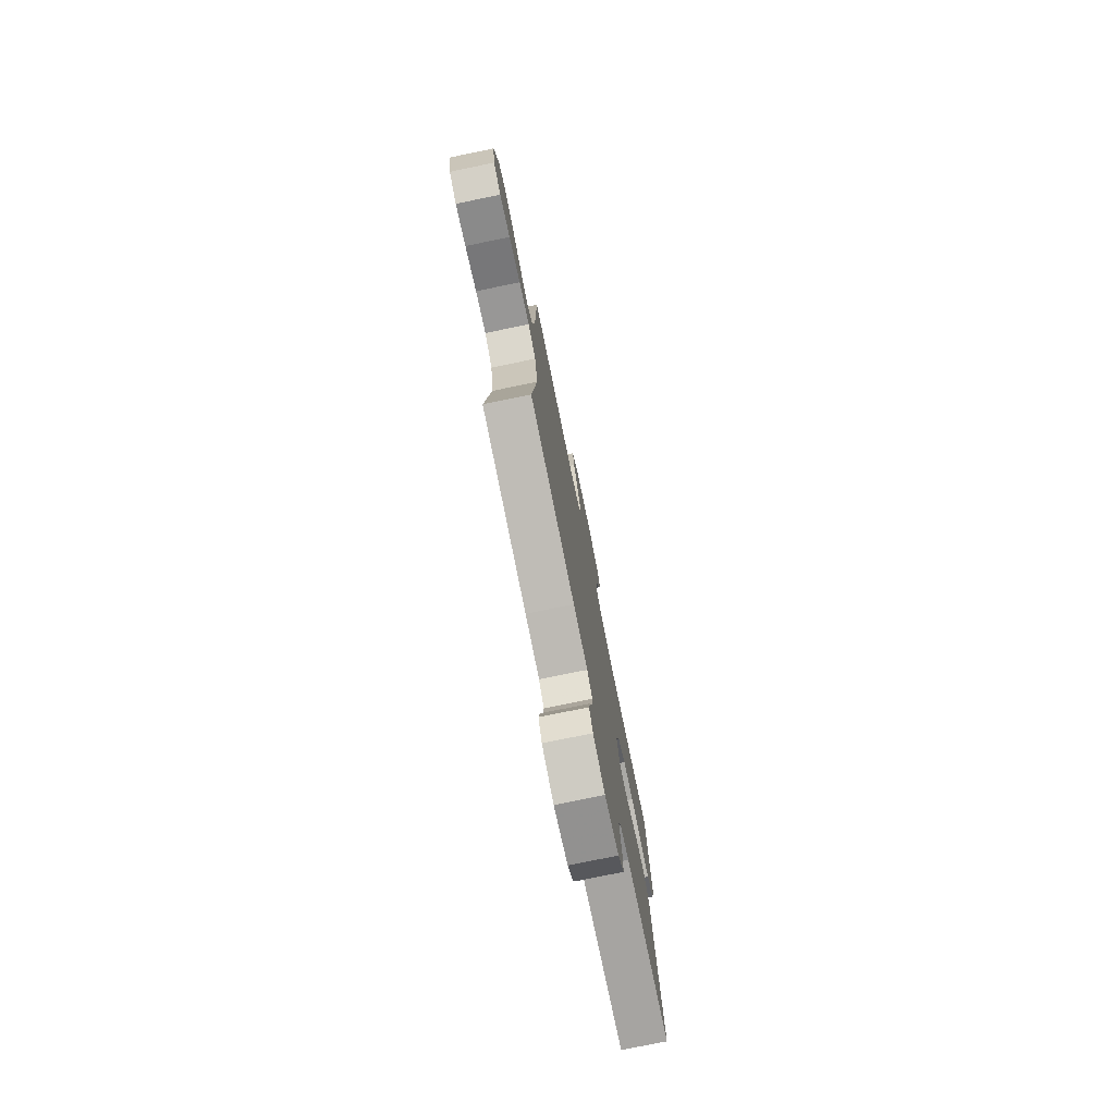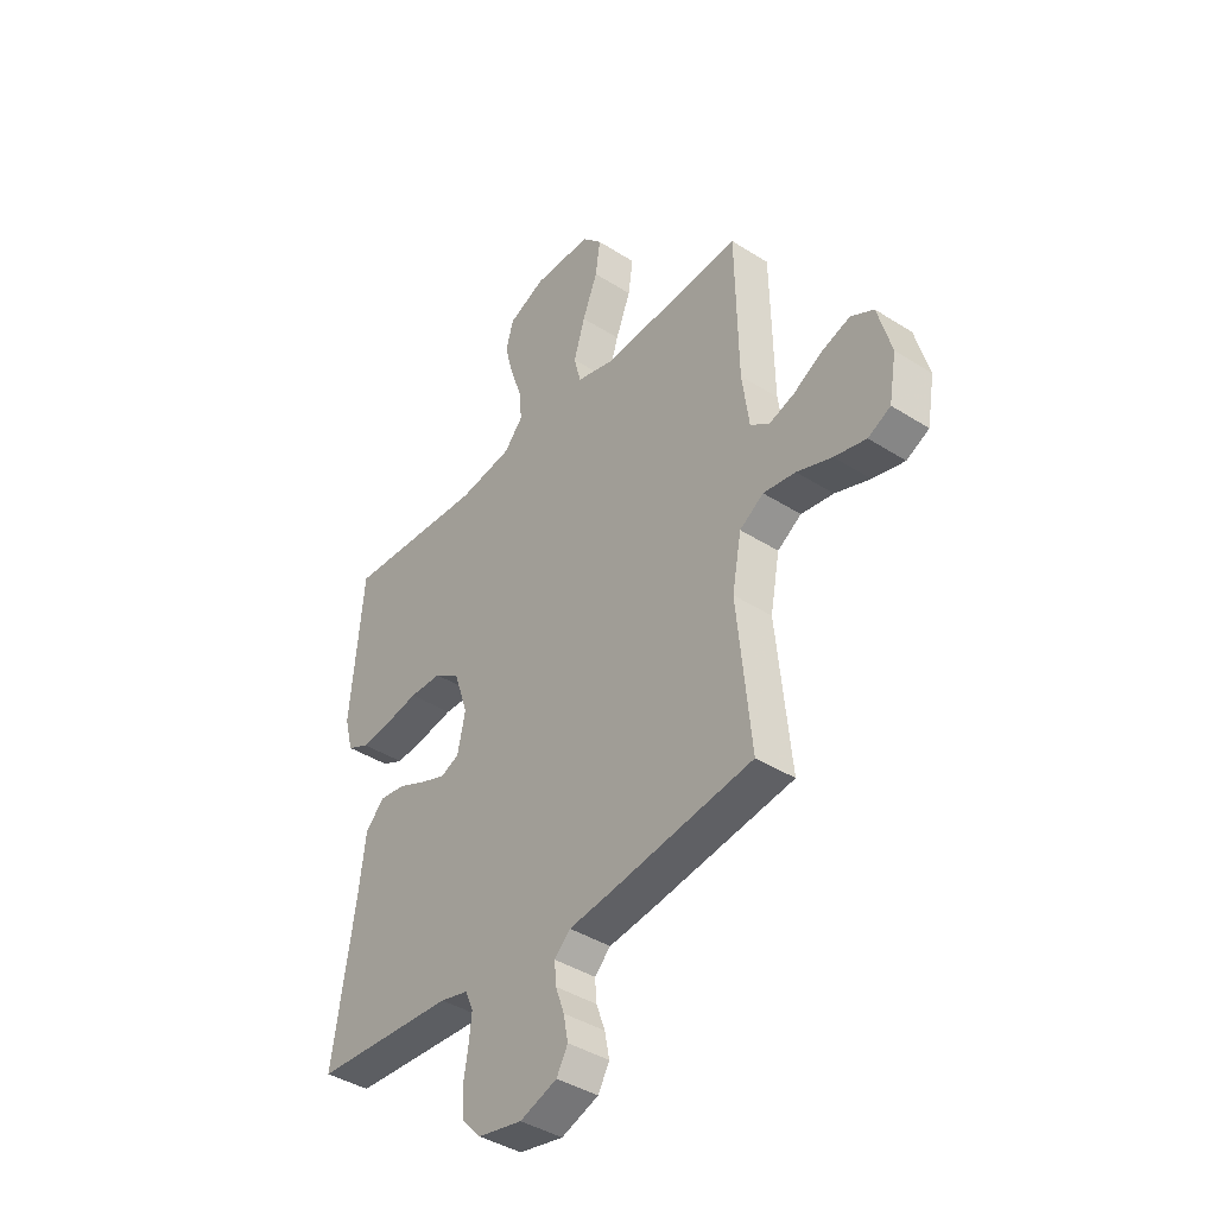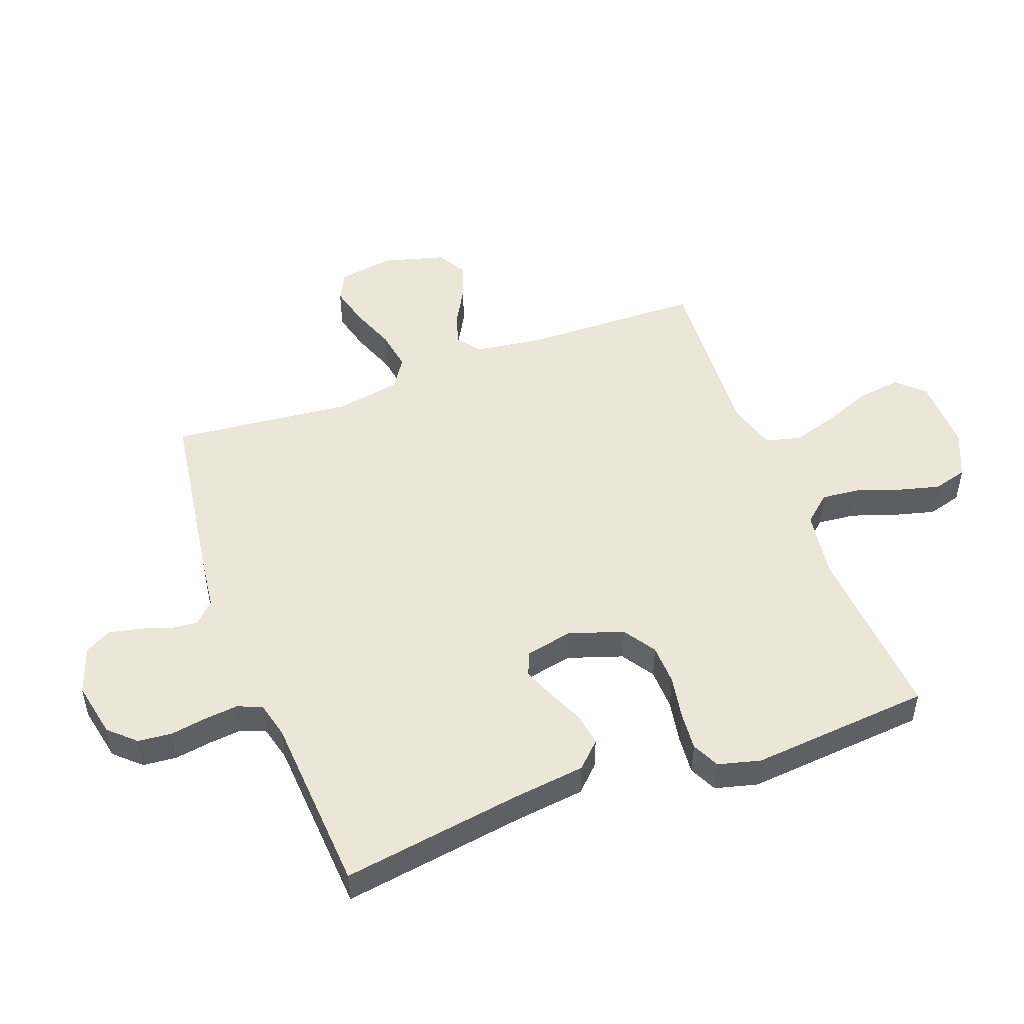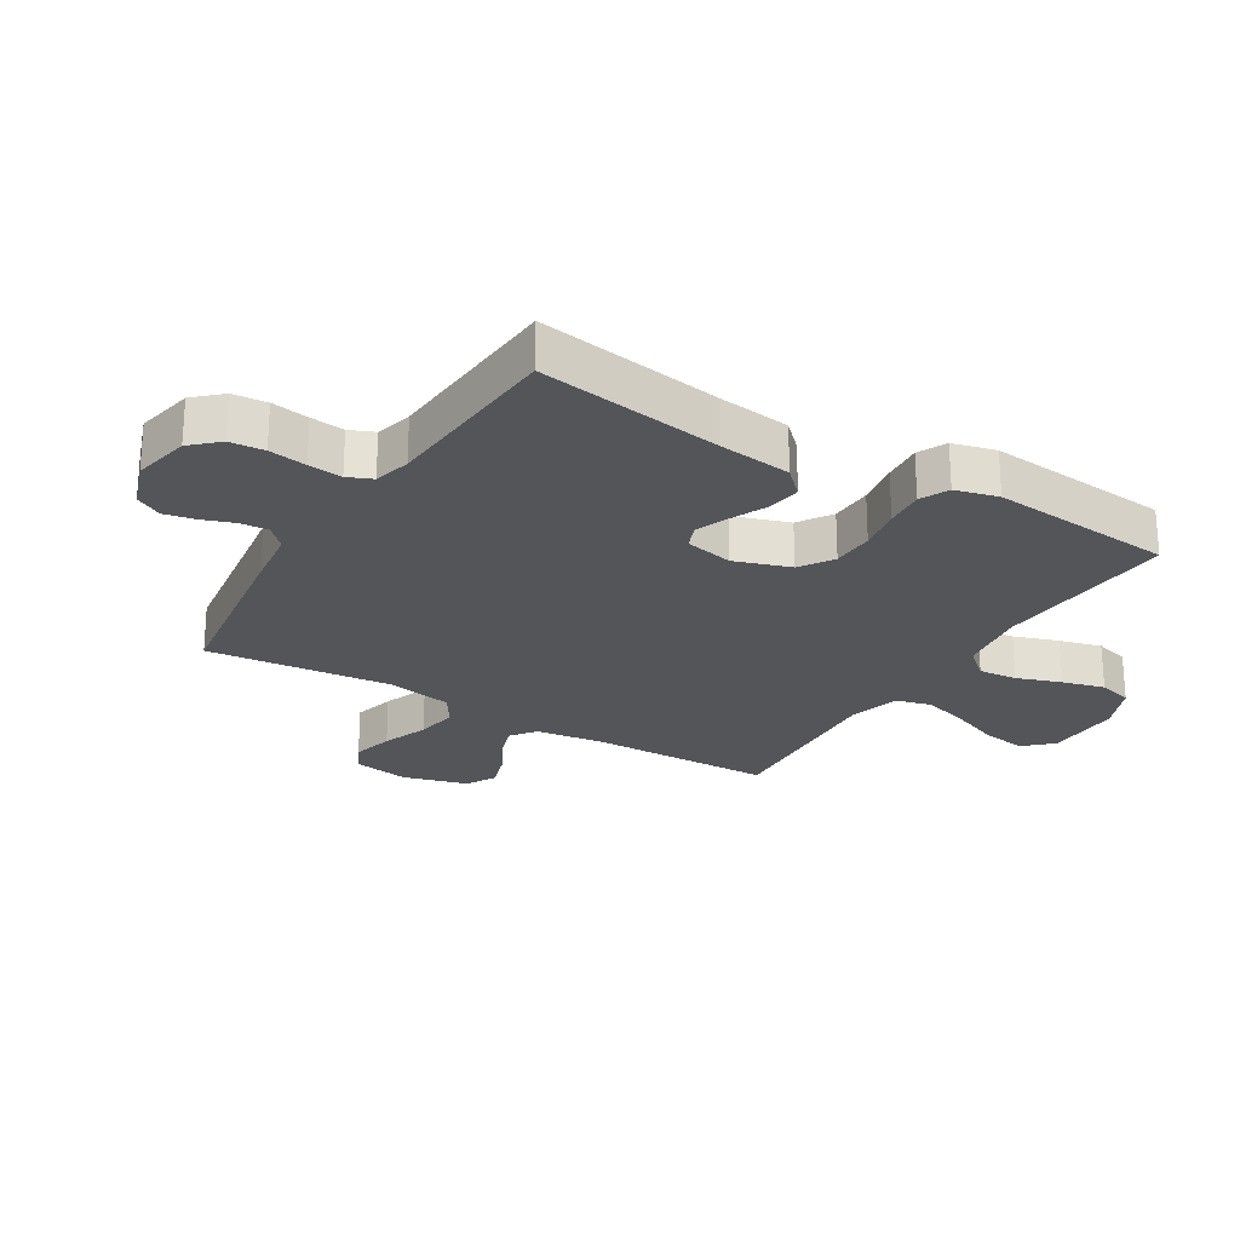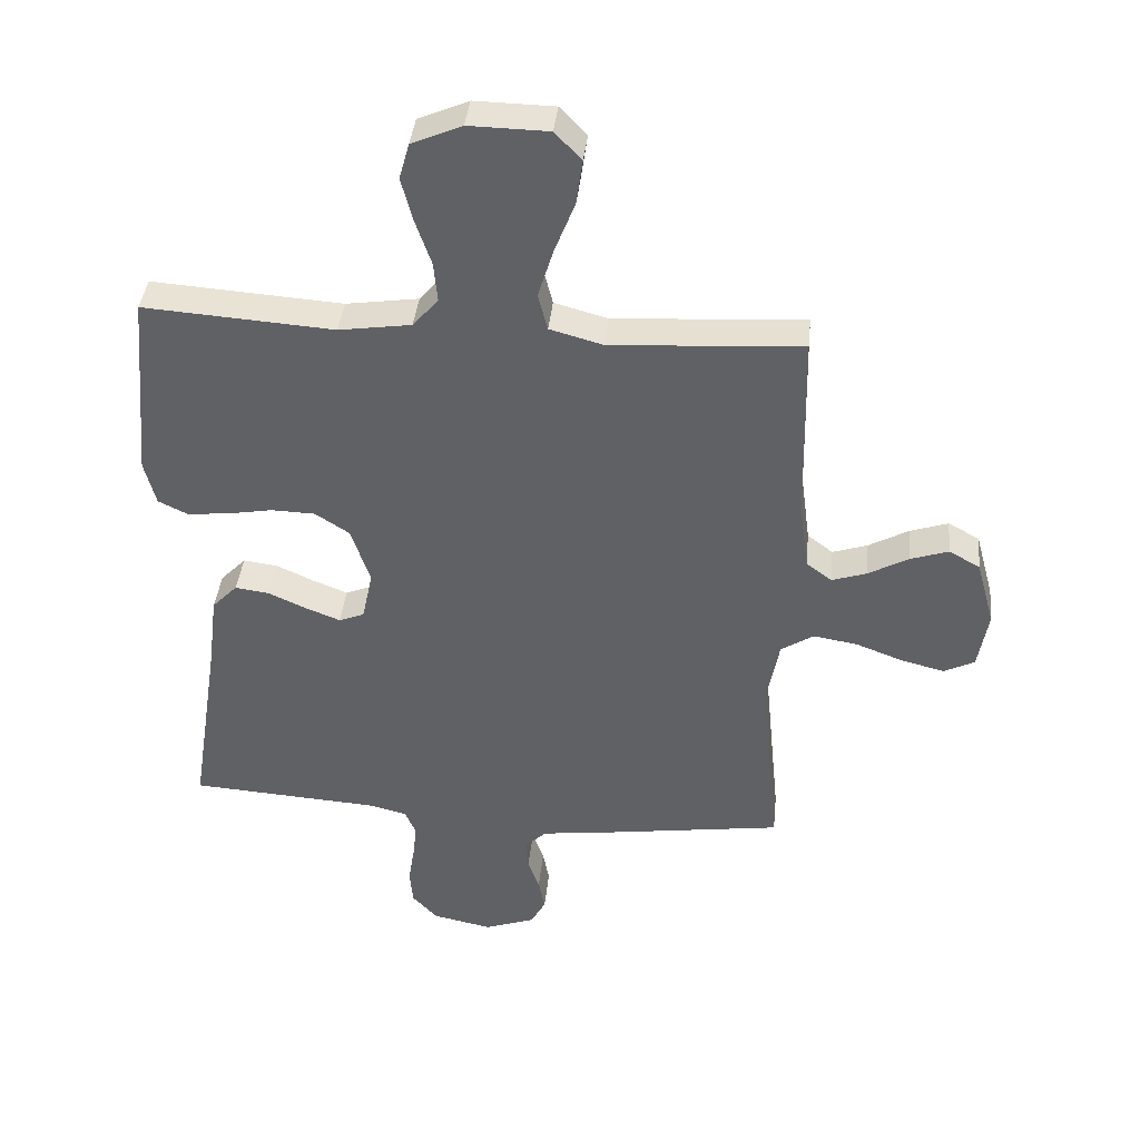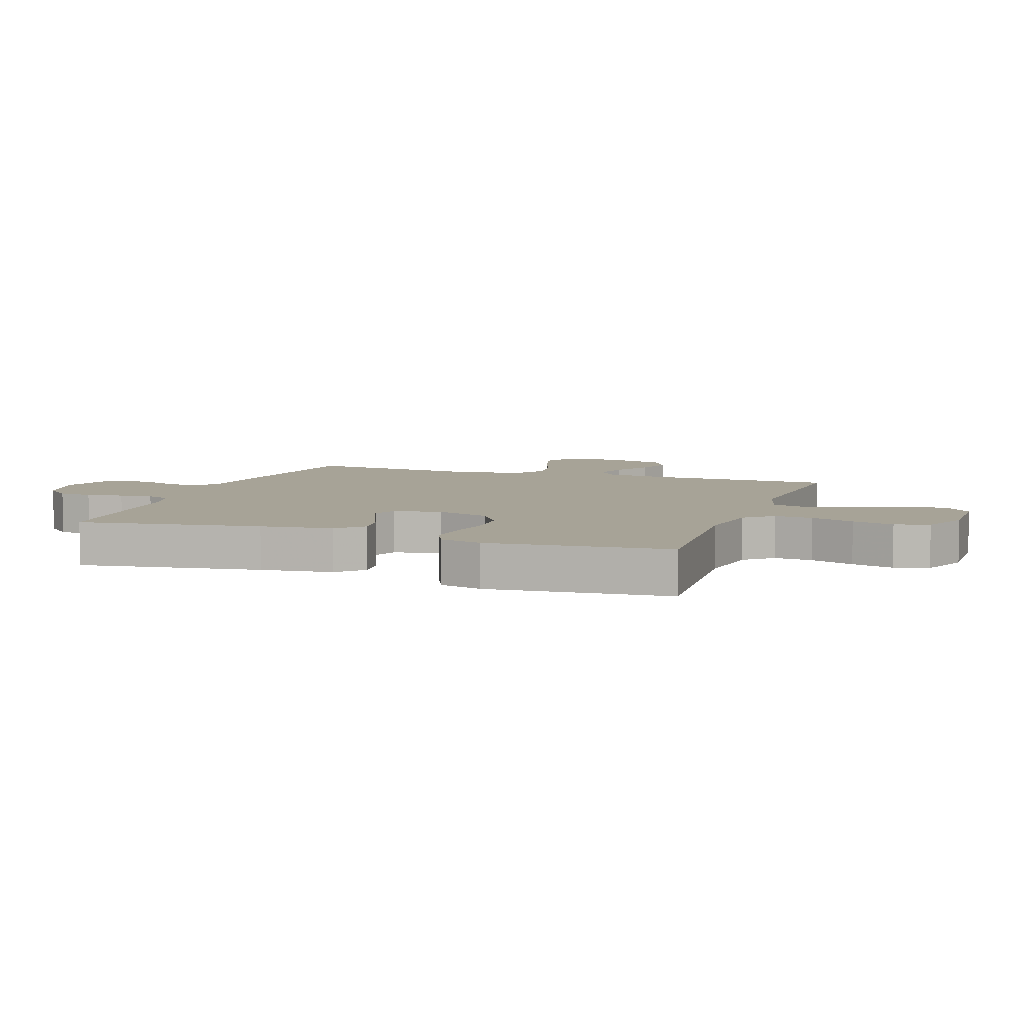
<metadata>
{"format":"obj","ext":"obj","renderer":"f3d","projection":"perspective","resolution":1024,"background":"white","views":[{"elev":-77.0,"azim":101.6,"up":"+Z"},{"elev":-40.6,"azim":52.0,"up":"+Z"},{"elev":49.4,"azim":-110.4,"up":"+Y"},{"elev":-24.2,"azim":-121.4,"up":"+Y"},{"elev":39.8,"azim":5.9,"up":"+Z"},{"elev":6.7,"azim":-70.7,"up":"+Y"}]}
</metadata>
<code>
v 0.5 0.07 0.5
v 0.506 0.07 0.2
v 0.521 0.07 0.089
v 0.561 0.07 0.059
v 0.616 0.07 0.077
v 0.679 0.07 0.112
v 0.739 0.07 0.132
v 0.788 0.07 0.105
v 0.817 0.07 0
v 0.801 0.07 -0.092
v 0.753 0.07 -0.116
v 0.685 0.07 -0.099
v 0.61 0.07 -0.071
v 0.541 0.07 -0.06
v 0.49 0.07 -0.093
v 0.47 0.07 -0.2
v 0.5 0.07 -0.5
v 0.2 0.07 -0.544
v 0.105 0.07 -0.556
v 0.071 0.07 -0.589
v 0.075 0.07 -0.635
v 0.093 0.07 -0.686
v 0.103 0.07 -0.737
v 0.079 0.07 -0.78
v 0 0.07 -0.808
v -0.094 0.07 -0.789
v -0.134 0.07 -0.746
v -0.139 0.07 -0.69
v -0.129 0.07 -0.629
v -0.123 0.07 -0.574
v -0.14 0.07 -0.534
v -0.2 0.07 -0.519
v -0.5 0.07 -0.5
v -0.453 0.07 -0.2
v -0.438 0.07 -0.081
v -0.398 0.07 -0.04
v -0.344 0.07 -0.047
v -0.284 0.07 -0.074
v -0.23 0.07 -0.095
v -0.19 0.07 -0.079
v -0.173 0.07 0
v -0.203 0.07 0.09
v -0.257 0.07 0.125
v -0.326 0.07 0.127
v -0.398 0.07 0.114
v -0.463 0.07 0.108
v -0.509 0.07 0.13
v -0.527 0.07 0.2
v -0.5 0.07 0.5
v -0.2 0.07 0.48
v -0.086 0.07 0.497
v -0.046 0.07 0.543
v -0.052 0.07 0.606
v -0.077 0.07 0.678
v -0.095 0.07 0.747
v -0.079 0.07 0.804
v 0 0.07 0.838
v 0.125 0.07 0.836
v 0.167 0.07 0.792
v 0.157 0.07 0.721
v 0.125 0.07 0.64
v 0.101 0.07 0.562
v 0.116 0.07 0.504
v 0.2 0.07 0.481
v 0.5 0 0.5
v 0.506 0 0.2
v 0.521 0 0.089
v 0.561 0 0.059
v 0.616 0 0.077
v 0.679 0 0.112
v 0.739 0 0.132
v 0.788 0 0.105
v 0.817 0 0
v 0.801 0 -0.092
v 0.753 0 -0.116
v 0.685 0 -0.099
v 0.61 0 -0.071
v 0.541 0 -0.06
v 0.49 0 -0.093
v 0.47 0 -0.2
v 0.5 0 -0.5
v 0.2 0 -0.544
v 0.105 0 -0.556
v 0.071 0 -0.589
v 0.075 0 -0.635
v 0.093 0 -0.686
v 0.103 0 -0.737
v 0.079 0 -0.78
v 0 0 -0.808
v -0.094 0 -0.789
v -0.134 0 -0.746
v -0.139 0 -0.69
v -0.129 0 -0.629
v -0.123 0 -0.574
v -0.14 0 -0.534
v -0.2 0 -0.519
v -0.5 0 -0.5
v -0.453 0 -0.2
v -0.438 0 -0.081
v -0.398 0 -0.04
v -0.344 0 -0.047
v -0.284 0 -0.074
v -0.23 0 -0.095
v -0.19 0 -0.079
v -0.173 0 0
v -0.203 0 0.09
v -0.257 0 0.125
v -0.326 0 0.127
v -0.398 0 0.114
v -0.463 0 0.108
v -0.509 0 0.13
v -0.527 0 0.2
v -0.5 0 0.5
v -0.2 0 0.48
v -0.086 0 0.497
v -0.046 0 0.543
v -0.052 0 0.606
v -0.077 0 0.678
v -0.095 0 0.747
v -0.079 0 0.804
v 0 0 0.838
v 0.125 0 0.836
v 0.167 0 0.792
v 0.157 0 0.721
v 0.125 0 0.64
v 0.101 0 0.562
v 0.116 0 0.504
v 0.2 0 0.481
f 58 59 60 61
f 58 61 62
f 57 58 62
f 56 57 62 63
f 53 54 55 56
f 47 48 49 50
f 47 50 51
f 44 45 46 47
f 44 47 51
f 43 44 51 52
f 35 36 37 38
f 34 35 38 39
f 32 33 34 39
f 31 32 39 40
f 26 27 28 29
f 26 29 30
f 25 26 30
f 21 22 23 24
f 20 21 24 25
f 16 17 18 19
f 15 16 19 20
f 10 11 12 13
f 10 13 14
f 9 10 14
f 8 9 14
f 5 6 7 8
f 4 5 8 14
f 3 4 14 15
f 64 1 2
f 63 64 2 3
f 53 56 63
f 52 53 63 3
f 42 43 52 3
f 30 31 40 41
f 20 25 30 41
f 20 41 42
f 3 15 20 42
f 125 124 123 122
f 126 125 122
f 126 122 121
f 127 126 121 120
f 120 119 118 117
f 114 113 112 111
f 115 114 111
f 111 110 109 108
f 115 111 108
f 116 115 108 107
f 102 101 100 99
f 103 102 99 98
f 103 98 97 96
f 104 103 96 95
f 93 92 91 90
f 94 93 90
f 94 90 89
f 88 87 86 85
f 89 88 85 84
f 83 82 81 80
f 84 83 80 79
f 77 76 75 74
f 78 77 74
f 78 74 73
f 78 73 72
f 72 71 70 69
f 78 72 69 68
f 79 78 68 67
f 66 65 128
f 67 66 128 127
f 127 120 117
f 67 127 117 116
f 67 116 107 106
f 105 104 95 94
f 105 94 89 84
f 106 105 84
f 106 84 79 67
f 1 65 66 2
f 2 66 67 3
f 3 67 68 4
f 4 68 69 5
f 5 69 70 6
f 6 70 71 7
f 7 71 72 8
f 8 72 73 9
f 9 73 74 10
f 10 74 75 11
f 11 75 76 12
f 12 76 77 13
f 13 77 78 14
f 14 78 79 15
f 15 79 80 16
f 16 80 81 17
f 17 81 82 18
f 18 82 83 19
f 19 83 84 20
f 20 84 85 21
f 21 85 86 22
f 22 86 87 23
f 23 87 88 24
f 24 88 89 25
f 25 89 90 26
f 26 90 91 27
f 27 91 92 28
f 28 92 93 29
f 29 93 94 30
f 30 94 95 31
f 31 95 96 32
f 32 96 97 33
f 33 97 98 34
f 34 98 99 35
f 35 99 100 36
f 36 100 101 37
f 37 101 102 38
f 38 102 103 39
f 39 103 104 40
f 40 104 105 41
f 41 105 106 42
f 42 106 107 43
f 43 107 108 44
f 44 108 109 45
f 45 109 110 46
f 46 110 111 47
f 47 111 112 48
f 48 112 113 49
f 49 113 114 50
f 50 114 115 51
f 51 115 116 52
f 52 116 117 53
f 53 117 118 54
f 54 118 119 55
f 55 119 120 56
f 56 120 121 57
f 57 121 122 58
f 58 122 123 59
f 59 123 124 60
f 60 124 125 61
f 61 125 126 62
f 62 126 127 63
f 63 127 128 64
f 64 128 65 1

</code>
